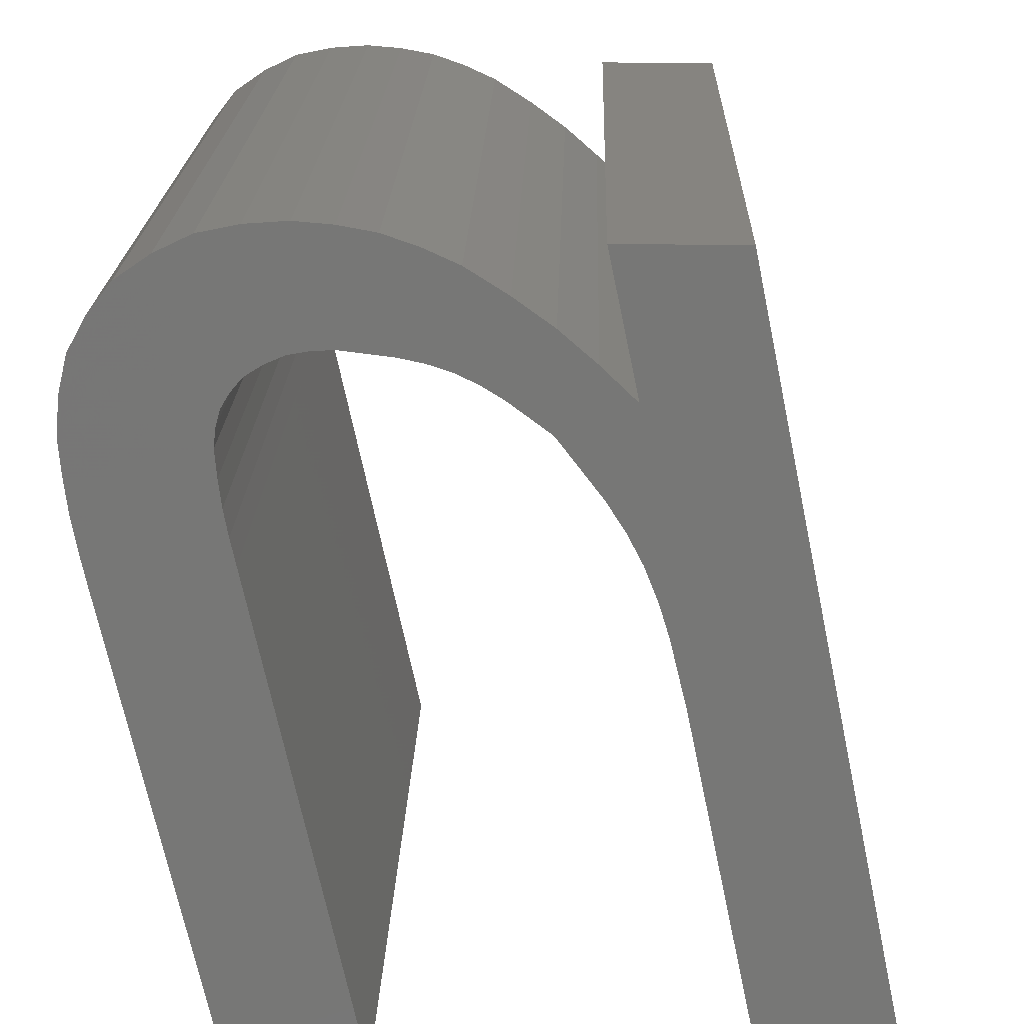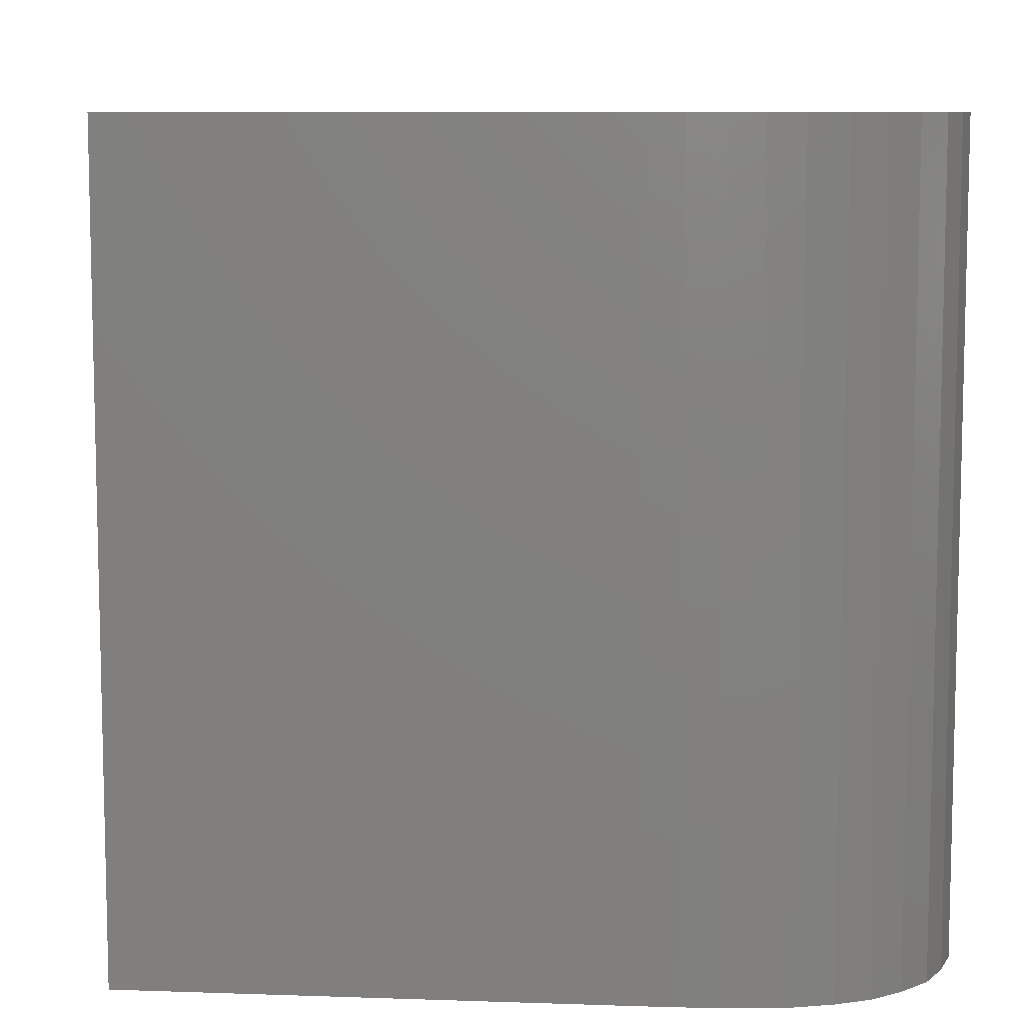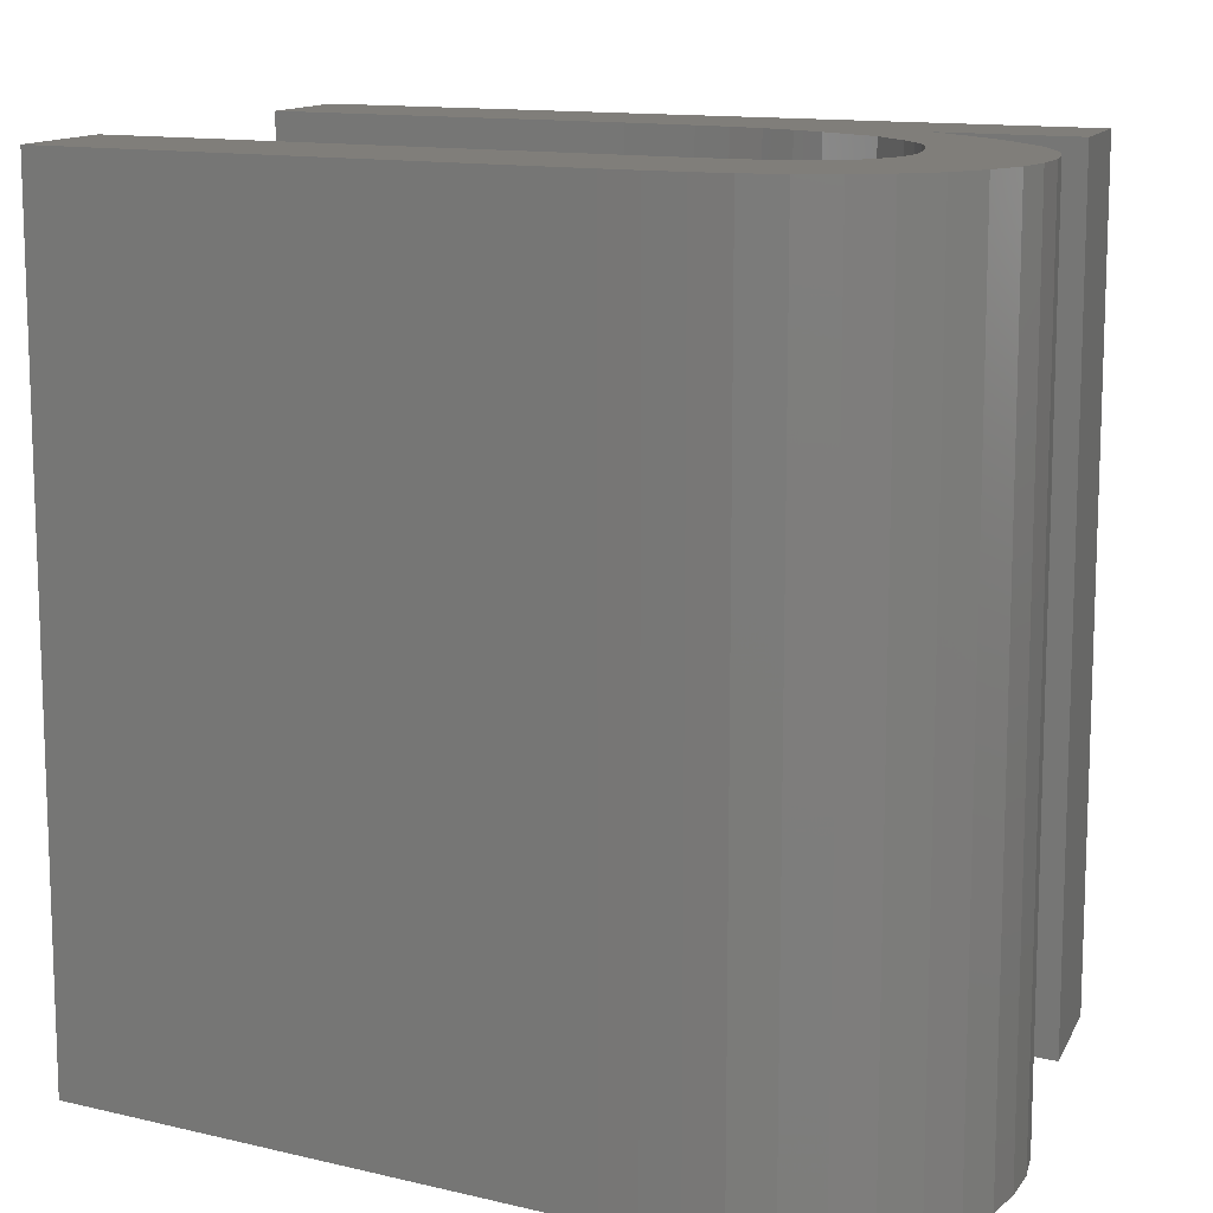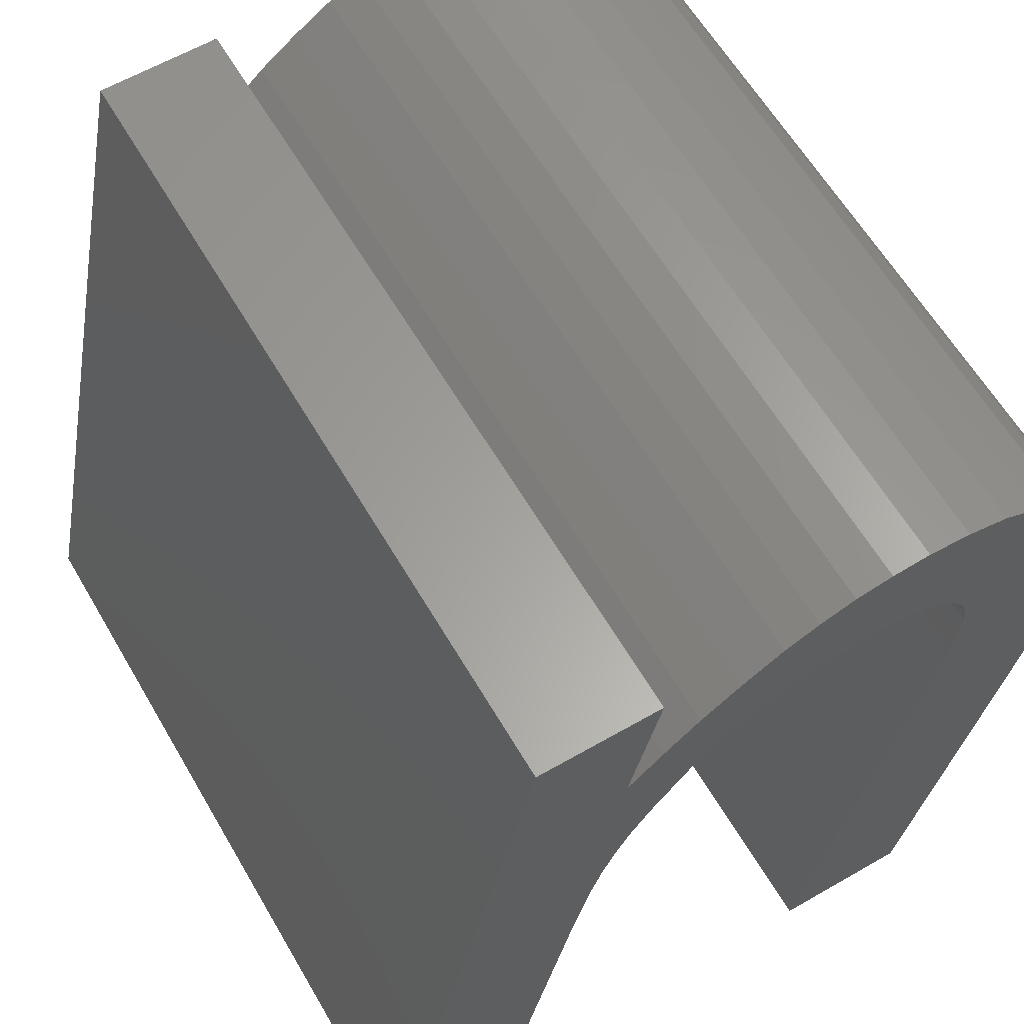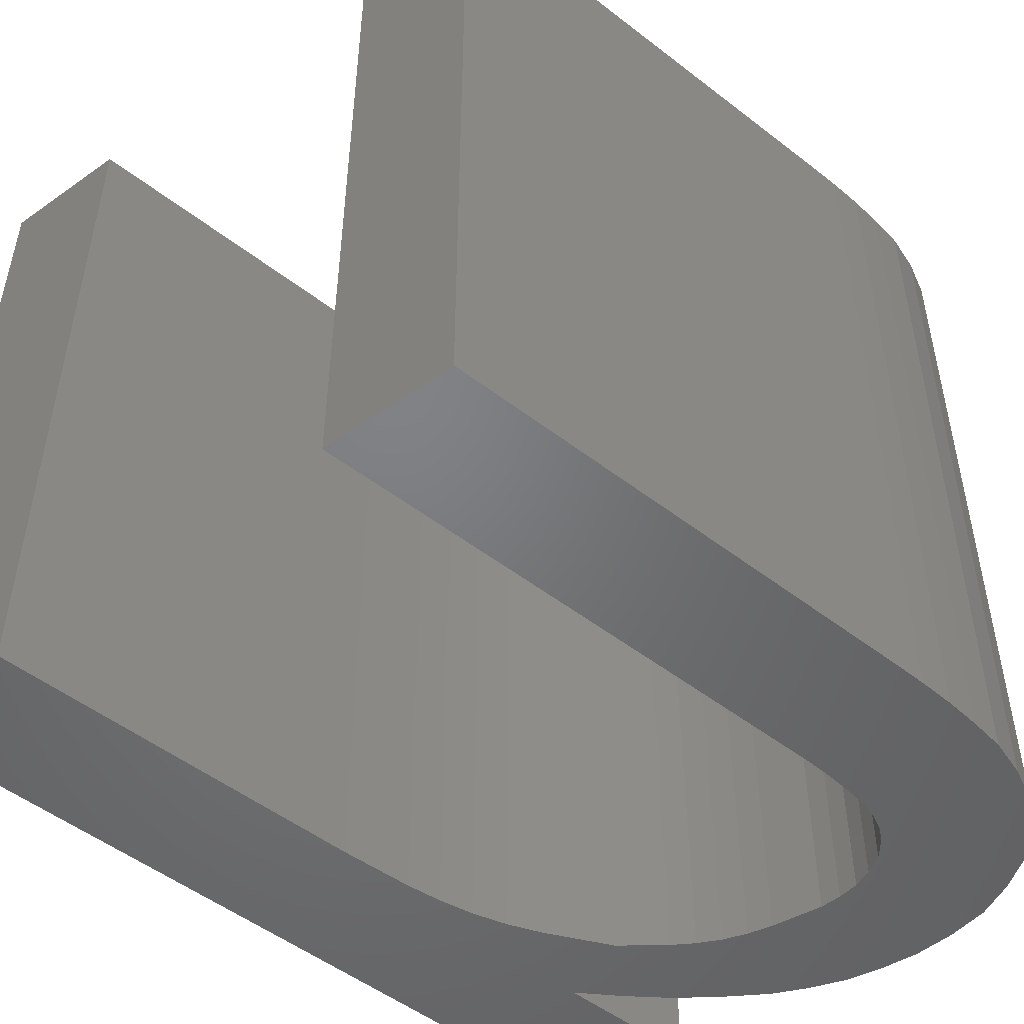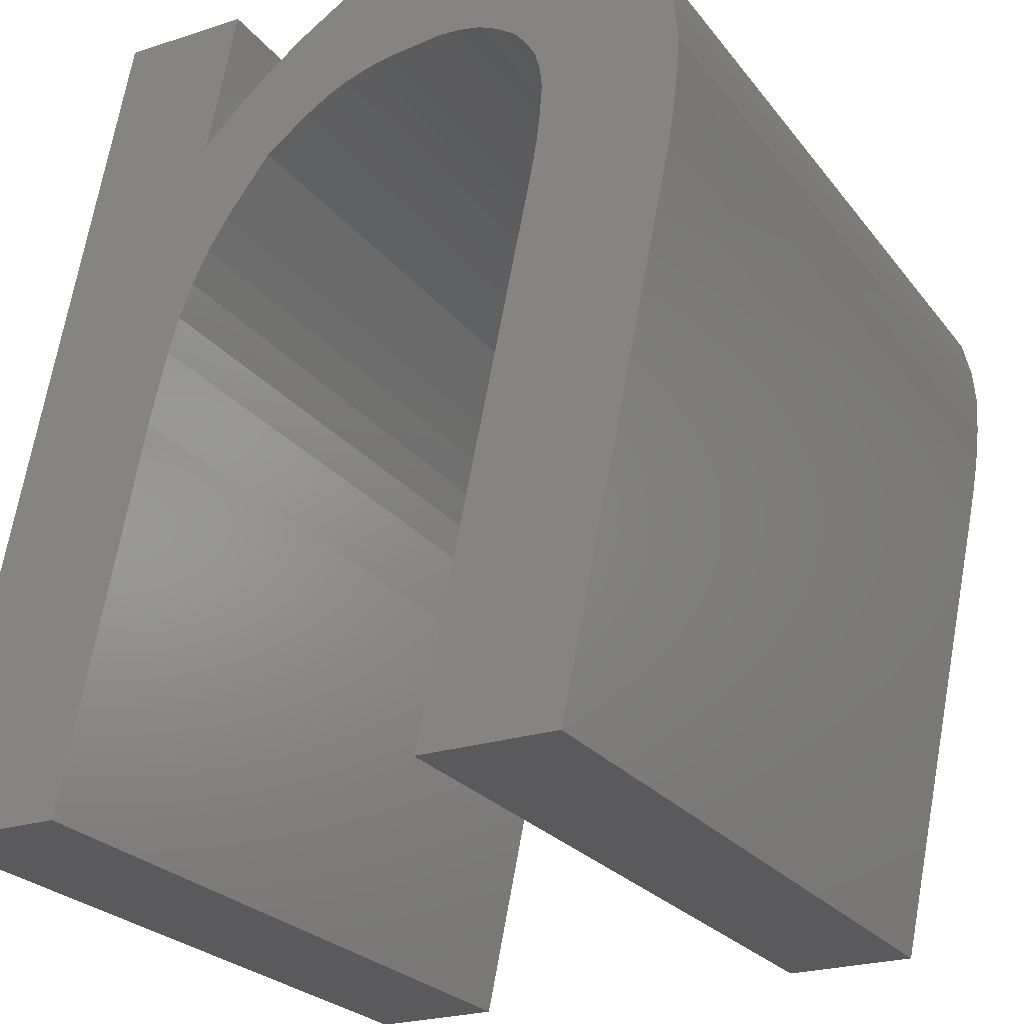
<metadata>
{"format":"stl","ext":"stl","renderer":"f3d","projection":"perspective","resolution":1024,"background":"white","views":[{"elev":20.5,"azim":-178.4,"up":"+Y"},{"elev":8.6,"azim":83.5,"up":"+Z"},{"elev":12.3,"azim":107.6,"up":"+Z"},{"elev":61.6,"azim":-30.3,"up":"+Y"},{"elev":-50.6,"azim":37.9,"up":"+Z"},{"elev":-24.4,"azim":28.0,"up":"+Y"}]}
</metadata>
<code>
# stl→obj: 107 verts, 210 faces
v 0.06709 0.02798 0.016
v 0.06633 0.02431 0.016
v 0.06709 0.02798 0.008
v 0.06633 0.02431 0.008
v 0.06828 0.03053 0.016
v 0.06785 0.02996 0.016
v 0.06828 0.03053 0.008
v 0.06785 0.02996 0.008
v 0.06766 0.02967 0.016
v 0.06766 0.02967 0.008
v 0.0675 0.02935 0.016
v 0.0675 0.02935 0.008
v 0.06737 0.02902 0.016
v 0.06737 0.02902 0.008
v 0.06726 0.02868 0.016
v 0.06726 0.02868 0.008
v 0.07012 0.03128 0.016
v 0.06961 0.03122 0.016
v 0.07012 0.03128 0.008
v 0.06961 0.03122 0.008
v 0.06936 0.03116 0.016
v 0.06936 0.03116 0.008
v 0.06913 0.03109 0.016
v 0.06913 0.03109 0.008
v 0.0689 0.03098 0.016
v 0.0689 0.03098 0.008
v 0.06869 0.03084 0.016
v 0.06869 0.03084 0.008
v 0.0709 0.03103 0.016
v 0.07072 0.03115 0.016
v 0.0709 0.03103 0.008
v 0.07072 0.03115 0.008
v 0.07054 0.03123 0.016
v 0.07054 0.03123 0.008
v 0.07033 0.03127 0.016
v 0.07033 0.03127 0.008
v 0.07117 0.03039 0.008
v 0.07117 0.03039 0.016
v 0.07116 0.03057 0.012
v 0.07116 0.03057 0.016
v 0.07111 0.03074 0.016
v 0.07111 0.03074 0.012
v 0.07102 0.03089 0.016
v 0.07102 0.03089 0.012
v 0.07102 0.03089 0.008
v 0.07111 0.03074 0.008
v 0.07116 0.03057 0.008
v 0.07102 0.02932 0.016
v 0.07107 0.02958 0.016
v 0.07102 0.02932 0.008
v 0.07107 0.02958 0.008
v 0.07112 0.02985 0.016
v 0.07112 0.02985 0.008
v 0.07115 0.03012 0.016
v 0.07115 0.03012 0.008
v 0.06997 0.02431 0.016
v 0.06997 0.02431 0.008
v 0.07132 0.02431 0.016
v 0.07132 0.02431 0.008
v 0.07232 0.02909 0.016
v 0.07232 0.02909 0.008
v 0.07251 0.03048 0.016
v 0.07249 0.03013 0.016
v 0.07251 0.03048 0.008
v 0.07249 0.03013 0.008
v 0.07245 0.02978 0.016
v 0.07245 0.02978 0.008
v 0.07239 0.02944 0.016
v 0.07239 0.02944 0.008
v 0.07197 0.03187 0.016
v 0.07221 0.03156 0.016
v 0.07197 0.03187 0.008
v 0.07221 0.03156 0.008
v 0.07239 0.03123 0.016
v 0.07239 0.03123 0.008
v 0.07248 0.03086 0.016
v 0.07248 0.03086 0.008
v 0.07046 0.03239 0.016
v 0.07087 0.03236 0.016
v 0.07046 0.03239 0.008
v 0.07087 0.03236 0.008
v 0.07127 0.03227 0.016
v 0.07127 0.03227 0.008
v 0.07163 0.0321 0.016
v 0.07163 0.0321 0.008
v 0.06905 0.03201 0.016
v 0.06939 0.03217 0.016
v 0.06905 0.03201 0.008
v 0.06939 0.03217 0.008
v 0.06973 0.03229 0.016
v 0.06973 0.03229 0.008
v 0.07009 0.03235 0.016
v 0.07009 0.03235 0.008
v 0.06756 0.03083 0.016
v 0.0679 0.03116 0.016
v 0.06756 0.03083 0.008
v 0.0679 0.03116 0.008
v 0.06826 0.03148 0.016
v 0.06826 0.03148 0.008
v 0.06865 0.03176 0.016
v 0.06865 0.03176 0.008
v 0.06785 0.03221 0.016
v 0.06785 0.03221 0.008
v 0.06663 0.03221 0.016
v 0.06663 0.03221 0.008
v 0.06498 0.02431 0.016
v 0.06498 0.02431 0.008
f 1 2 3
f 3 2 4
f 5 6 7
f 7 6 8
f 8 6 9
f 8 9 10
f 10 9 11
f 10 11 12
f 12 11 13
f 12 13 14
f 14 13 15
f 14 15 16
f 16 15 1
f 16 1 3
f 17 18 19
f 19 18 20
f 20 18 21
f 20 21 22
f 22 21 23
f 22 23 24
f 24 23 25
f 24 25 26
f 26 25 27
f 26 27 28
f 28 27 5
f 28 5 7
f 29 30 31
f 31 30 32
f 32 30 33
f 32 33 34
f 34 33 35
f 34 35 36
f 36 35 17
f 36 17 19
f 37 38 39
f 39 38 40
f 39 40 41
f 39 41 42
f 42 41 43
f 42 43 44
f 44 43 29
f 44 29 31
f 31 45 44
f 44 45 46
f 44 46 42
f 42 46 47
f 42 47 39
f 39 47 37
f 48 49 50
f 50 49 51
f 51 49 52
f 51 52 53
f 53 52 54
f 53 54 55
f 55 54 38
f 55 38 37
f 56 48 57
f 57 48 50
f 58 56 59
f 59 56 57
f 60 58 61
f 61 58 59
f 62 63 64
f 64 63 65
f 65 63 66
f 65 66 67
f 67 66 68
f 67 68 69
f 69 68 60
f 69 60 61
f 70 71 72
f 72 71 73
f 73 71 74
f 73 74 75
f 75 74 76
f 75 76 77
f 77 76 62
f 77 62 64
f 78 79 80
f 80 79 81
f 81 79 82
f 81 82 83
f 83 82 84
f 83 84 85
f 85 84 70
f 85 70 72
f 86 87 88
f 88 87 89
f 89 87 90
f 89 90 91
f 91 90 92
f 91 92 93
f 93 92 78
f 93 78 80
f 94 95 96
f 96 95 97
f 97 95 98
f 97 98 99
f 99 98 100
f 99 100 101
f 101 100 86
f 101 86 88
f 102 94 103
f 103 94 96
f 104 102 105
f 105 102 103
f 106 104 107
f 107 104 105
f 2 106 4
f 4 106 107
f 2 1 106
f 106 1 104
f 104 1 15
f 104 15 13
f 13 11 104
f 104 11 94
f 104 94 102
f 11 9 94
f 94 9 6
f 94 6 5
f 94 5 95
f 95 5 27
f 95 27 98
f 98 27 25
f 98 25 100
f 100 25 23
f 100 23 86
f 86 23 21
f 86 21 87
f 87 21 18
f 87 18 90
f 90 18 17
f 90 17 92
f 92 17 35
f 92 35 78
f 78 35 33
f 78 33 79
f 79 33 30
f 79 30 82
f 82 30 29
f 82 29 84
f 84 29 43
f 84 43 70
f 70 43 71
f 71 43 41
f 71 41 74
f 74 41 76
f 76 41 40
f 76 40 62
f 62 40 38
f 62 38 63
f 63 38 54
f 63 54 66
f 66 54 52
f 66 52 68
f 68 52 49
f 68 49 60
f 60 49 48
f 60 48 58
f 58 48 56
f 4 107 3
f 3 107 105
f 3 105 16
f 16 105 14
f 14 105 12
f 12 105 96
f 12 96 10
f 10 96 8
f 8 96 7
f 7 96 97
f 7 97 28
f 28 97 99
f 28 99 26
f 26 99 101
f 26 101 24
f 24 101 88
f 24 88 22
f 22 88 89
f 22 89 20
f 20 89 91
f 20 91 19
f 19 91 93
f 19 93 36
f 36 93 80
f 36 80 34
f 34 80 81
f 34 81 32
f 32 81 83
f 32 83 31
f 31 83 85
f 31 85 45
f 45 85 72
f 45 72 73
f 105 103 96
f 45 73 46
f 46 73 75
f 46 75 77
f 46 77 47
f 47 77 64
f 47 64 37
f 37 64 65
f 37 65 55
f 55 65 67
f 55 67 53
f 53 67 69
f 53 69 51
f 51 69 61
f 51 61 50
f 50 61 59
f 50 59 57

</code>
